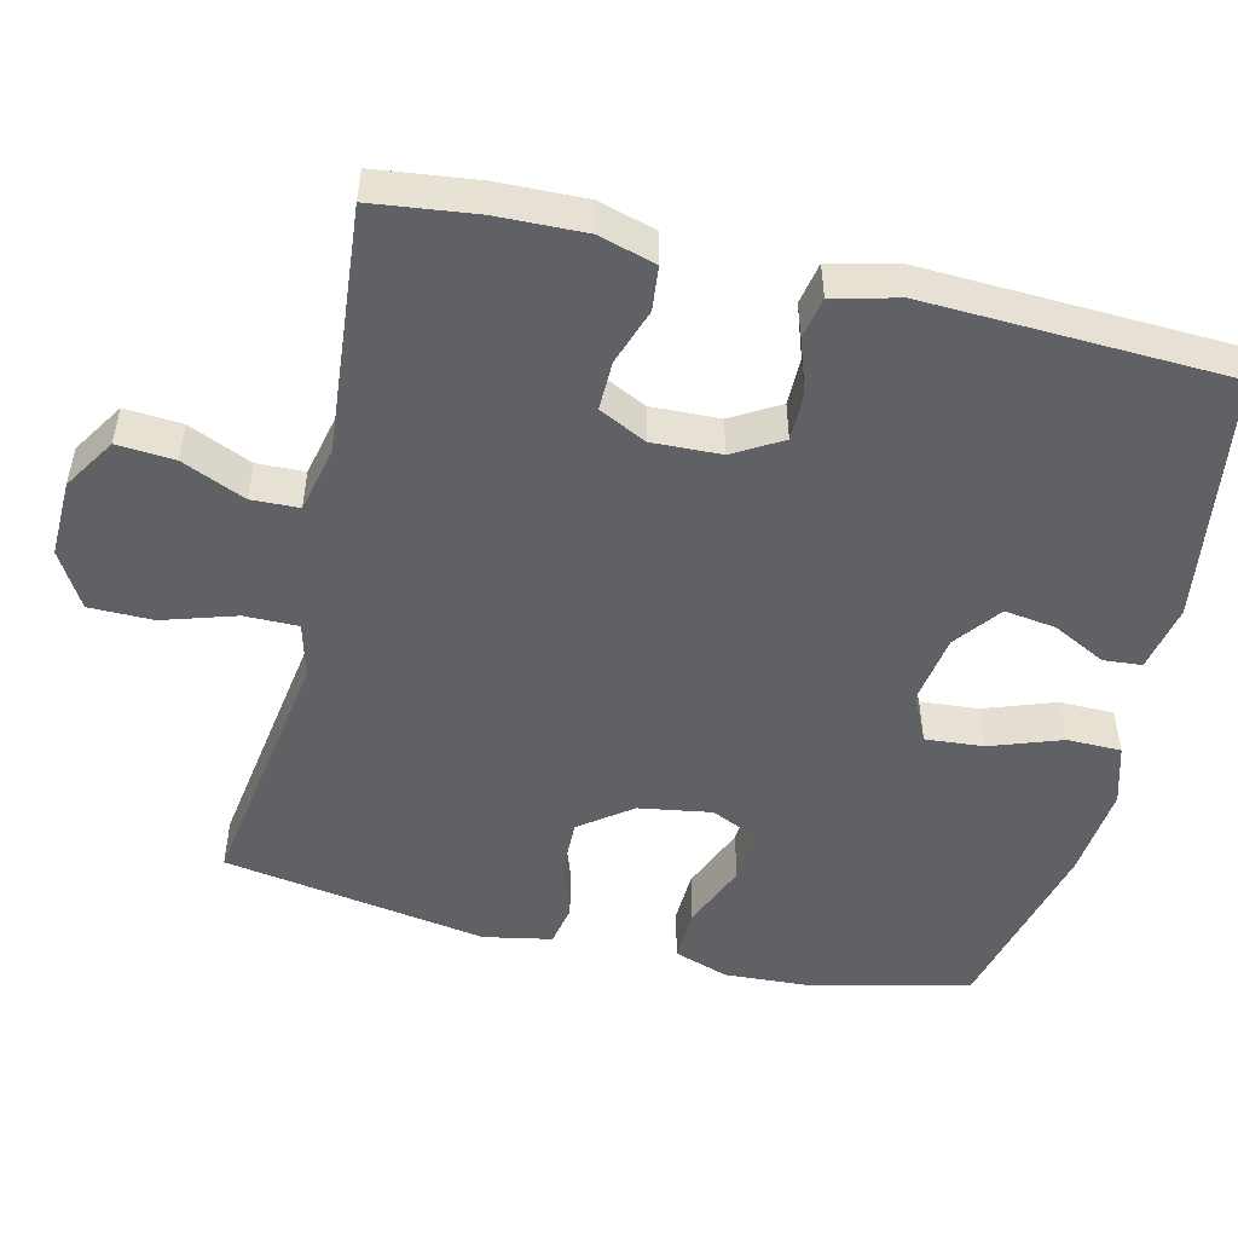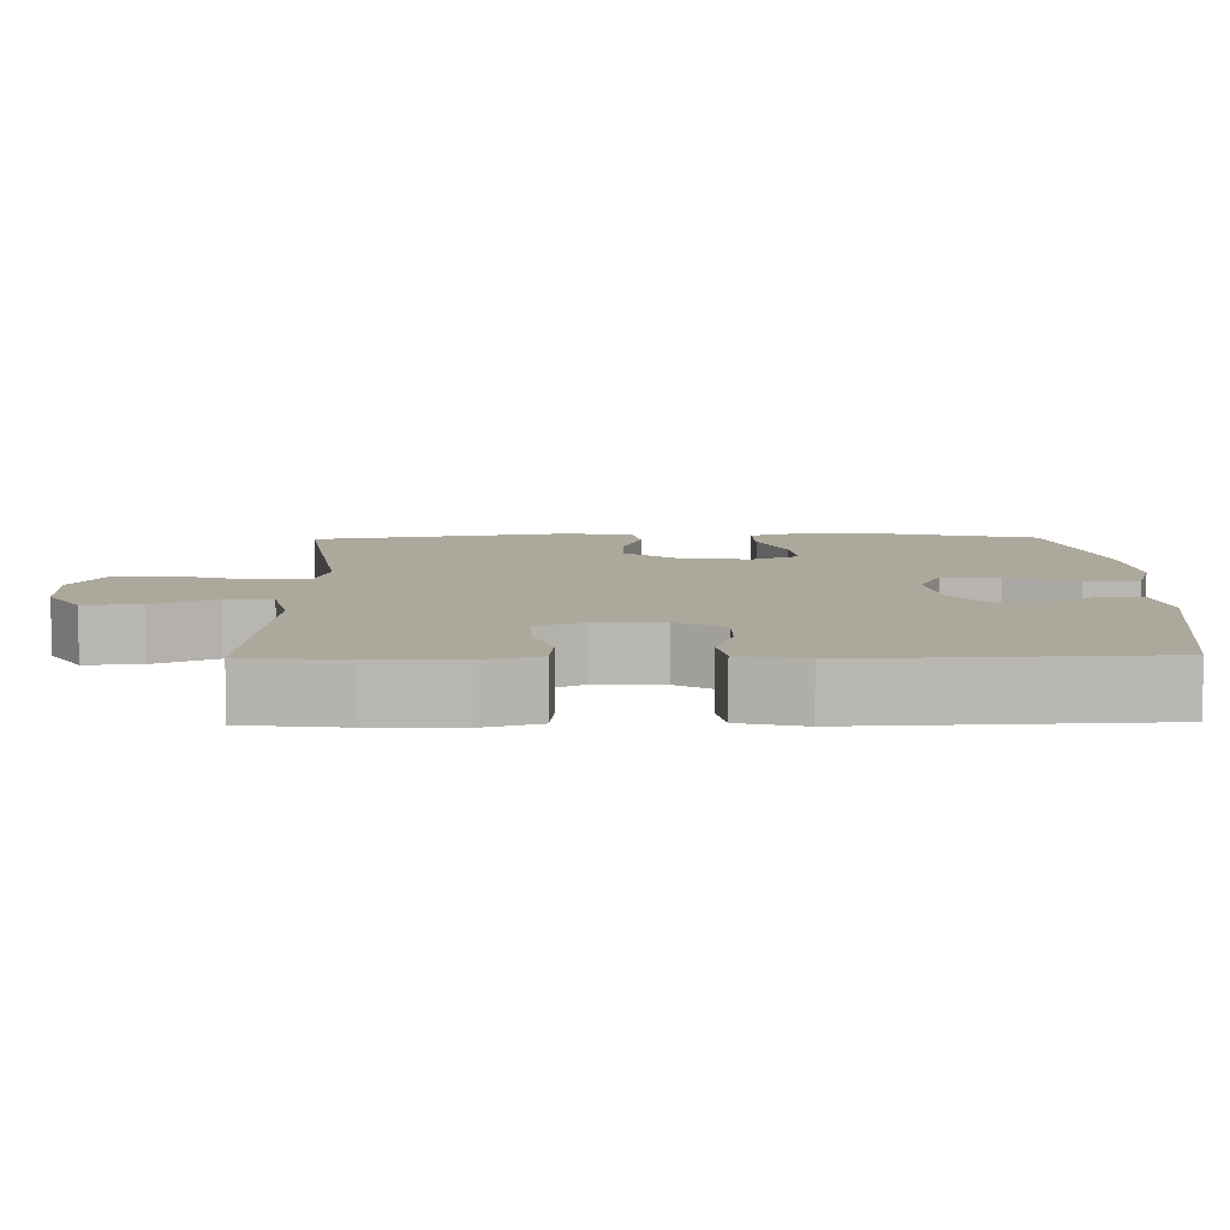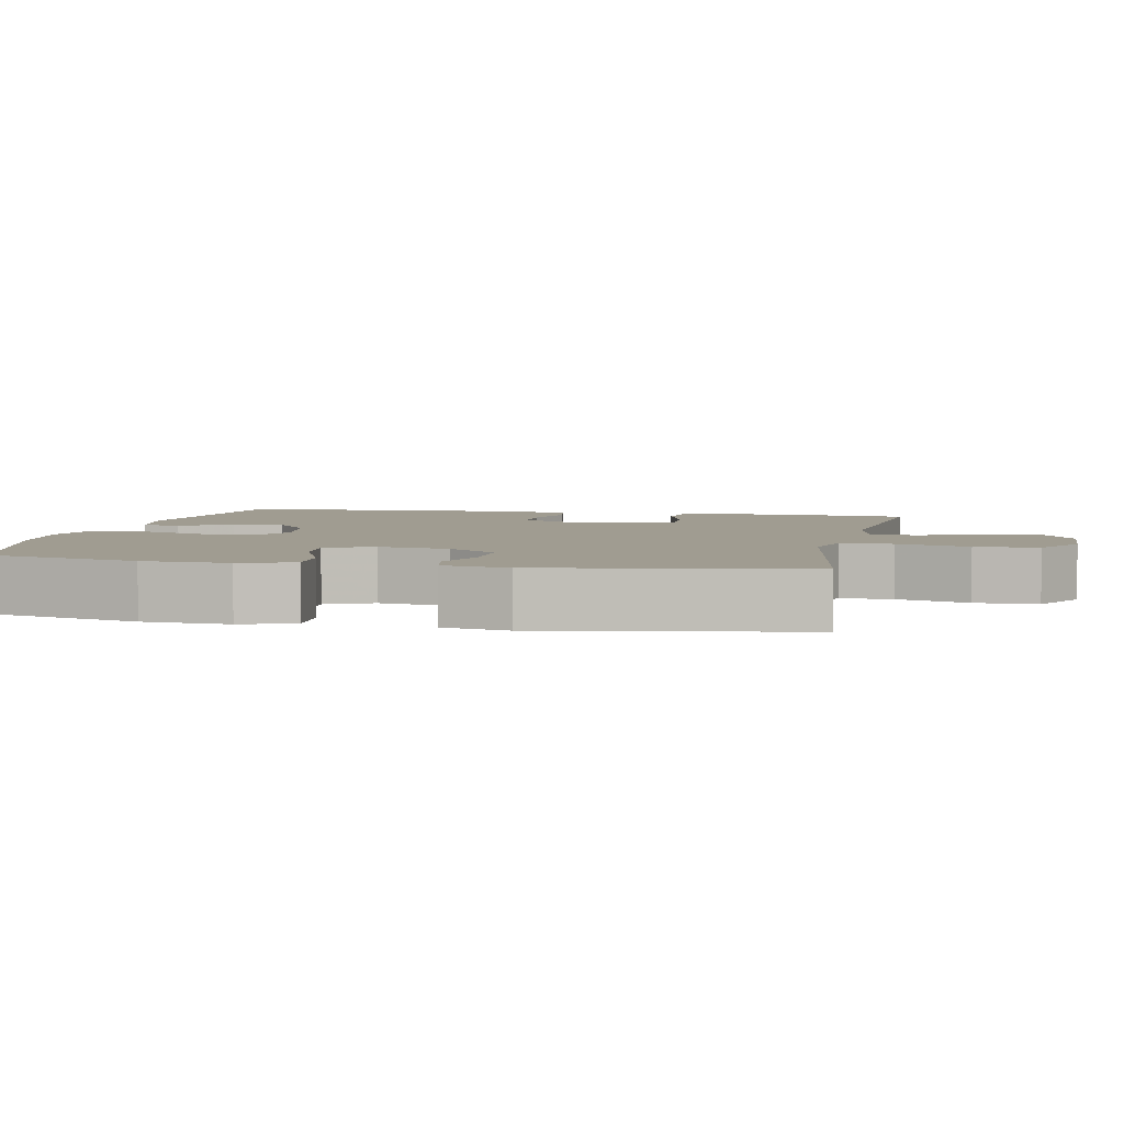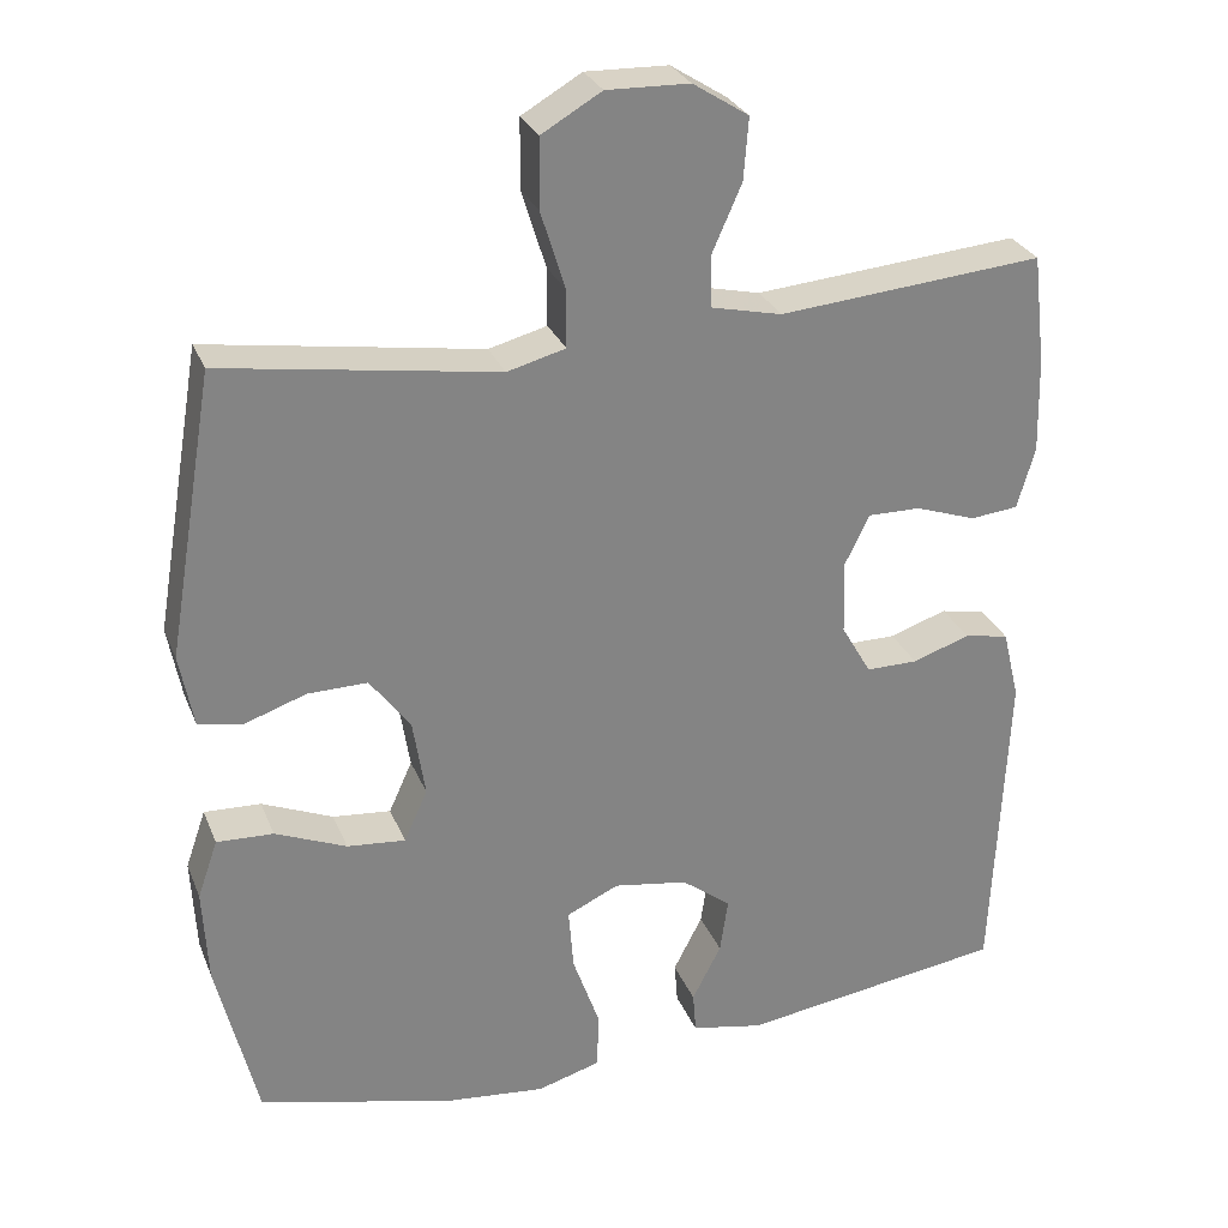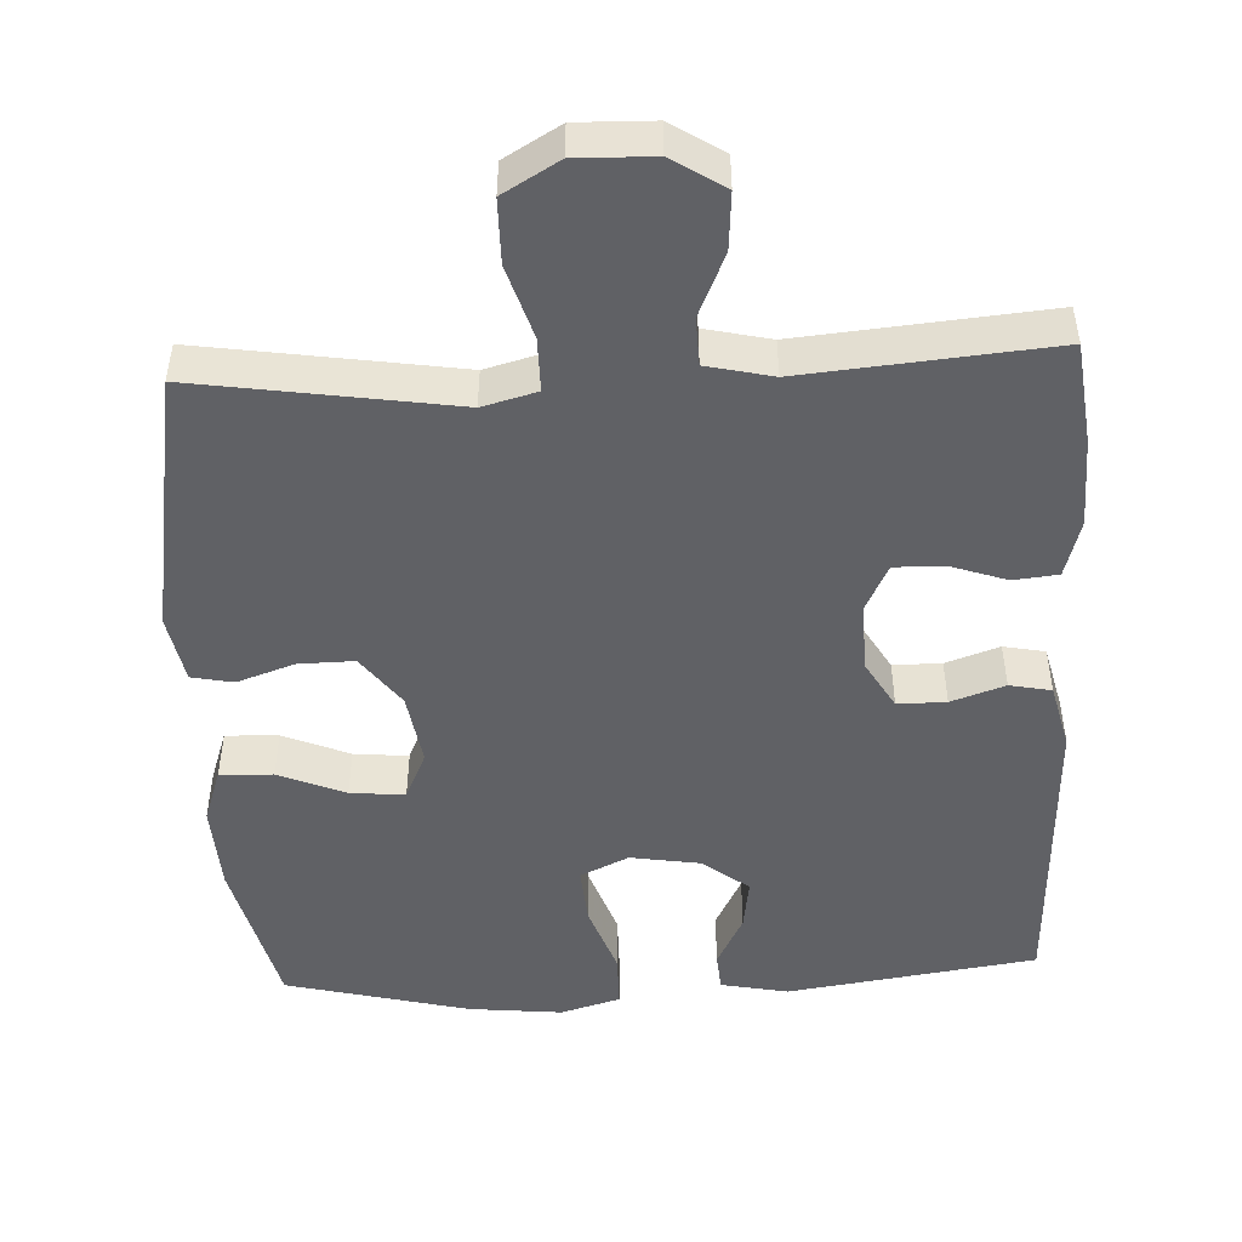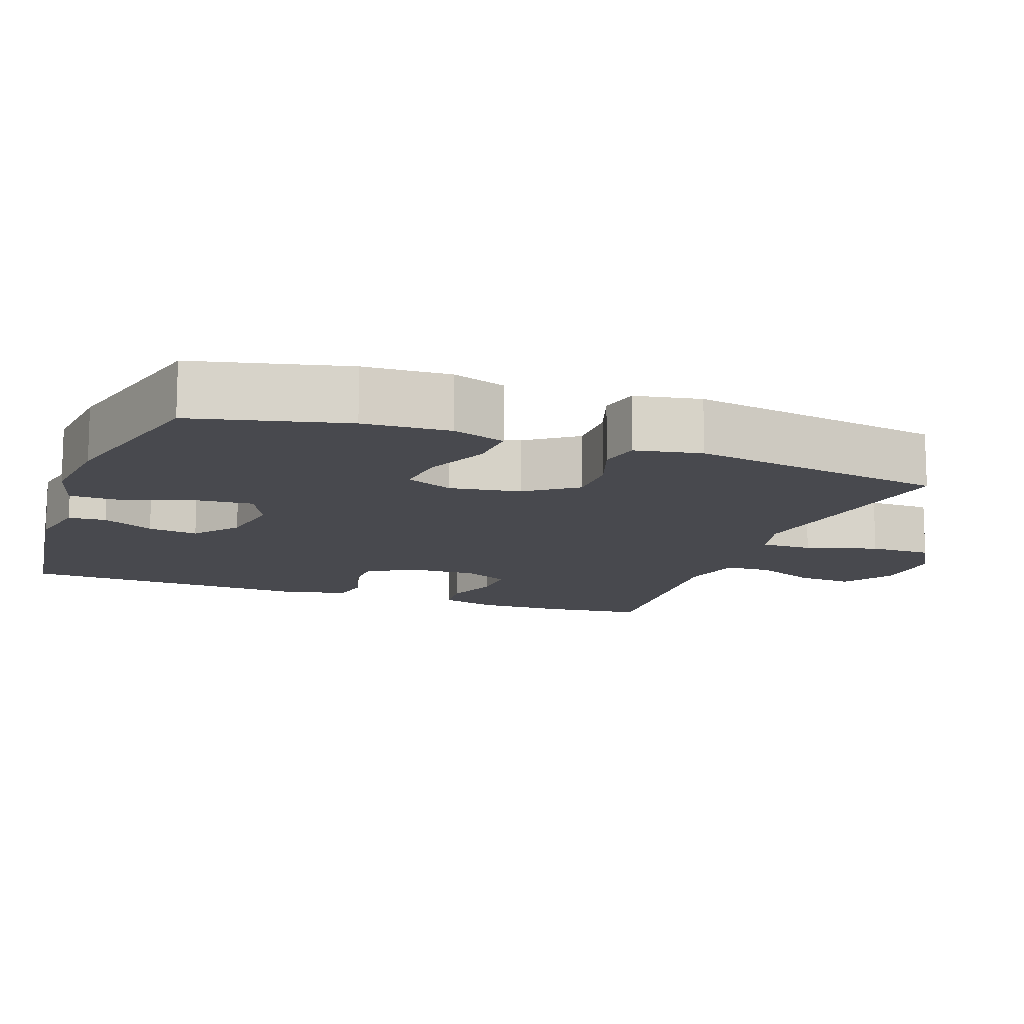
<metadata>
{"format":"obj","ext":"obj","renderer":"f3d","projection":"perspective","resolution":1024,"background":"white","views":[{"elev":-50.4,"azim":76.8,"up":"+Y"},{"elev":8.5,"azim":89.0,"up":"+Y"},{"elev":4.4,"azim":-78.2,"up":"+Y"},{"elev":28.5,"azim":-19.2,"up":"+Z"},{"elev":-48.6,"azim":2.9,"up":"+Y"},{"elev":-12.7,"azim":-110.1,"up":"+Y"}]}
</metadata>
<code>
v 0.5 0.07 -0.5
v 0.171 0.07 -0.547
v 0.082 0.07 -0.529
v 0.078 0.07 -0.478
v 0.114 0.07 -0.408
v 0.124 0.07 -0.34
v 0.063 0.07 -0.293
v -0.029 0.07 -0.278
v -0.093 0.07 -0.308
v -0.087 0.07 -0.385
v -0.054 0.07 -0.479
v -0.055 0.07 -0.551
v -0.134 0.07 -0.574
v -0.257 0.07 -0.561
v -0.5 0.07 -0.5
v -0.55 0.07 -0.293
v -0.556 0.07 -0.176
v -0.531 0.07 -0.104
v -0.461 0.07 -0.107
v -0.373 0.07 -0.144
v -0.301 0.07 -0.151
v -0.272 0.07 -0.087
v -0.287 0.07 0.009
v -0.337 0.07 0.077
v -0.411 0.07 0.076
v -0.487 0.07 0.05
v -0.542 0.07 0.061
v -0.559 0.07 0.151
v -0.5 0.07 0.5
v -0.275 0.07 0.465
v -0.161 0.07 0.447
v -0.089 0.07 0.466
v -0.089 0.07 0.537
v -0.119 0.07 0.634
v -0.118 0.07 0.719
v -0.044 0.07 0.762
v 0.058 0.07 0.759
v 0.127 0.07 0.715
v 0.121 0.07 0.639
v 0.084 0.07 0.555
v 0.086 0.07 0.492
v 0.173 0.07 0.472
v 0.5 0.07 0.5
v 0.516 0.07 0.364
v 0.519 0.07 0.247
v 0.497 0.07 0.171
v 0.438 0.07 0.165
v 0.363 0.07 0.191
v 0.298 0.07 0.192
v 0.267 0.07 0.129
v 0.27 0.07 0.038
v 0.307 0.07 -0.026
v 0.371 0.07 -0.026
v 0.442 0.07 -0.002
v 0.497 0.07 -0.013
v 0.518 0.07 -0.1
v 0.5 0 -0.5
v 0.171 0 -0.547
v 0.082 0 -0.529
v 0.078 0 -0.478
v 0.114 0 -0.408
v 0.124 0 -0.34
v 0.063 0 -0.293
v -0.029 0 -0.278
v -0.093 0 -0.308
v -0.087 0 -0.385
v -0.054 0 -0.479
v -0.055 0 -0.551
v -0.134 0 -0.574
v -0.257 0 -0.561
v -0.5 0 -0.5
v -0.55 0 -0.293
v -0.556 0 -0.176
v -0.531 0 -0.104
v -0.461 0 -0.107
v -0.373 0 -0.144
v -0.301 0 -0.151
v -0.272 0 -0.087
v -0.287 0 0.009
v -0.337 0 0.077
v -0.411 0 0.076
v -0.487 0 0.05
v -0.542 0 0.061
v -0.559 0 0.151
v -0.5 0 0.5
v -0.275 0 0.465
v -0.161 0 0.447
v -0.089 0 0.466
v -0.089 0 0.537
v -0.119 0 0.634
v -0.118 0 0.719
v -0.044 0 0.762
v 0.058 0 0.759
v 0.127 0 0.715
v 0.121 0 0.639
v 0.084 0 0.555
v 0.086 0 0.492
v 0.173 0 0.472
v 0.5 0 0.5
v 0.516 0 0.364
v 0.519 0 0.247
v 0.497 0 0.171
v 0.438 0 0.165
v 0.363 0 0.191
v 0.298 0 0.192
v 0.267 0 0.129
v 0.27 0 0.038
v 0.307 0 -0.026
v 0.371 0 -0.026
v 0.442 0 -0.002
v 0.497 0 -0.013
v 0.518 0 -0.1
f 53 54 55 56
f 52 53 56 1
f 51 52 1 2
f 50 51 2 3
f 45 46 47 48
f 45 48 49
f 42 43 44 45
f 41 42 45 49
f 37 38 39 40
f 37 40 41
f 36 37 41
f 33 34 35 36
f 32 33 36 41
f 31 32 41 49
f 25 26 27 28
f 24 25 28 29
f 23 24 29 30
f 17 18 19 20
f 17 20 21
f 16 17 21
f 15 16 21
f 14 15 21
f 13 14 21 22
f 10 11 12 13
f 9 10 13 22
f 3 4 5
f 50 3 5
f 50 5 6
f 30 31 49 50
f 30 50 6 7
f 23 30 7 8
f 8 9 22 23
f 112 111 110 109
f 57 112 109 108
f 58 57 108 107
f 59 58 107 106
f 104 103 102 101
f 105 104 101
f 101 100 99 98
f 105 101 98 97
f 96 95 94 93
f 97 96 93
f 97 93 92
f 92 91 90 89
f 97 92 89 88
f 105 97 88 87
f 84 83 82 81
f 85 84 81 80
f 86 85 80 79
f 76 75 74 73
f 77 76 73
f 77 73 72
f 77 72 71
f 77 71 70
f 78 77 70 69
f 69 68 67 66
f 78 69 66 65
f 61 60 59
f 61 59 106
f 62 61 106
f 106 105 87 86
f 63 62 106 86
f 64 63 86 79
f 79 78 65 64
f 1 57 58 2
f 2 58 59 3
f 3 59 60 4
f 4 60 61 5
f 5 61 62 6
f 6 62 63 7
f 7 63 64 8
f 8 64 65 9
f 9 65 66 10
f 10 66 67 11
f 11 67 68 12
f 12 68 69 13
f 13 69 70 14
f 14 70 71 15
f 15 71 72 16
f 16 72 73 17
f 17 73 74 18
f 18 74 75 19
f 19 75 76 20
f 20 76 77 21
f 21 77 78 22
f 22 78 79 23
f 23 79 80 24
f 24 80 81 25
f 25 81 82 26
f 26 82 83 27
f 27 83 84 28
f 28 84 85 29
f 29 85 86 30
f 30 86 87 31
f 31 87 88 32
f 32 88 89 33
f 33 89 90 34
f 34 90 91 35
f 35 91 92 36
f 36 92 93 37
f 37 93 94 38
f 38 94 95 39
f 39 95 96 40
f 40 96 97 41
f 41 97 98 42
f 42 98 99 43
f 43 99 100 44
f 44 100 101 45
f 45 101 102 46
f 46 102 103 47
f 47 103 104 48
f 48 104 105 49
f 49 105 106 50
f 50 106 107 51
f 51 107 108 52
f 52 108 109 53
f 53 109 110 54
f 54 110 111 55
f 55 111 112 56
f 56 112 57 1

</code>
